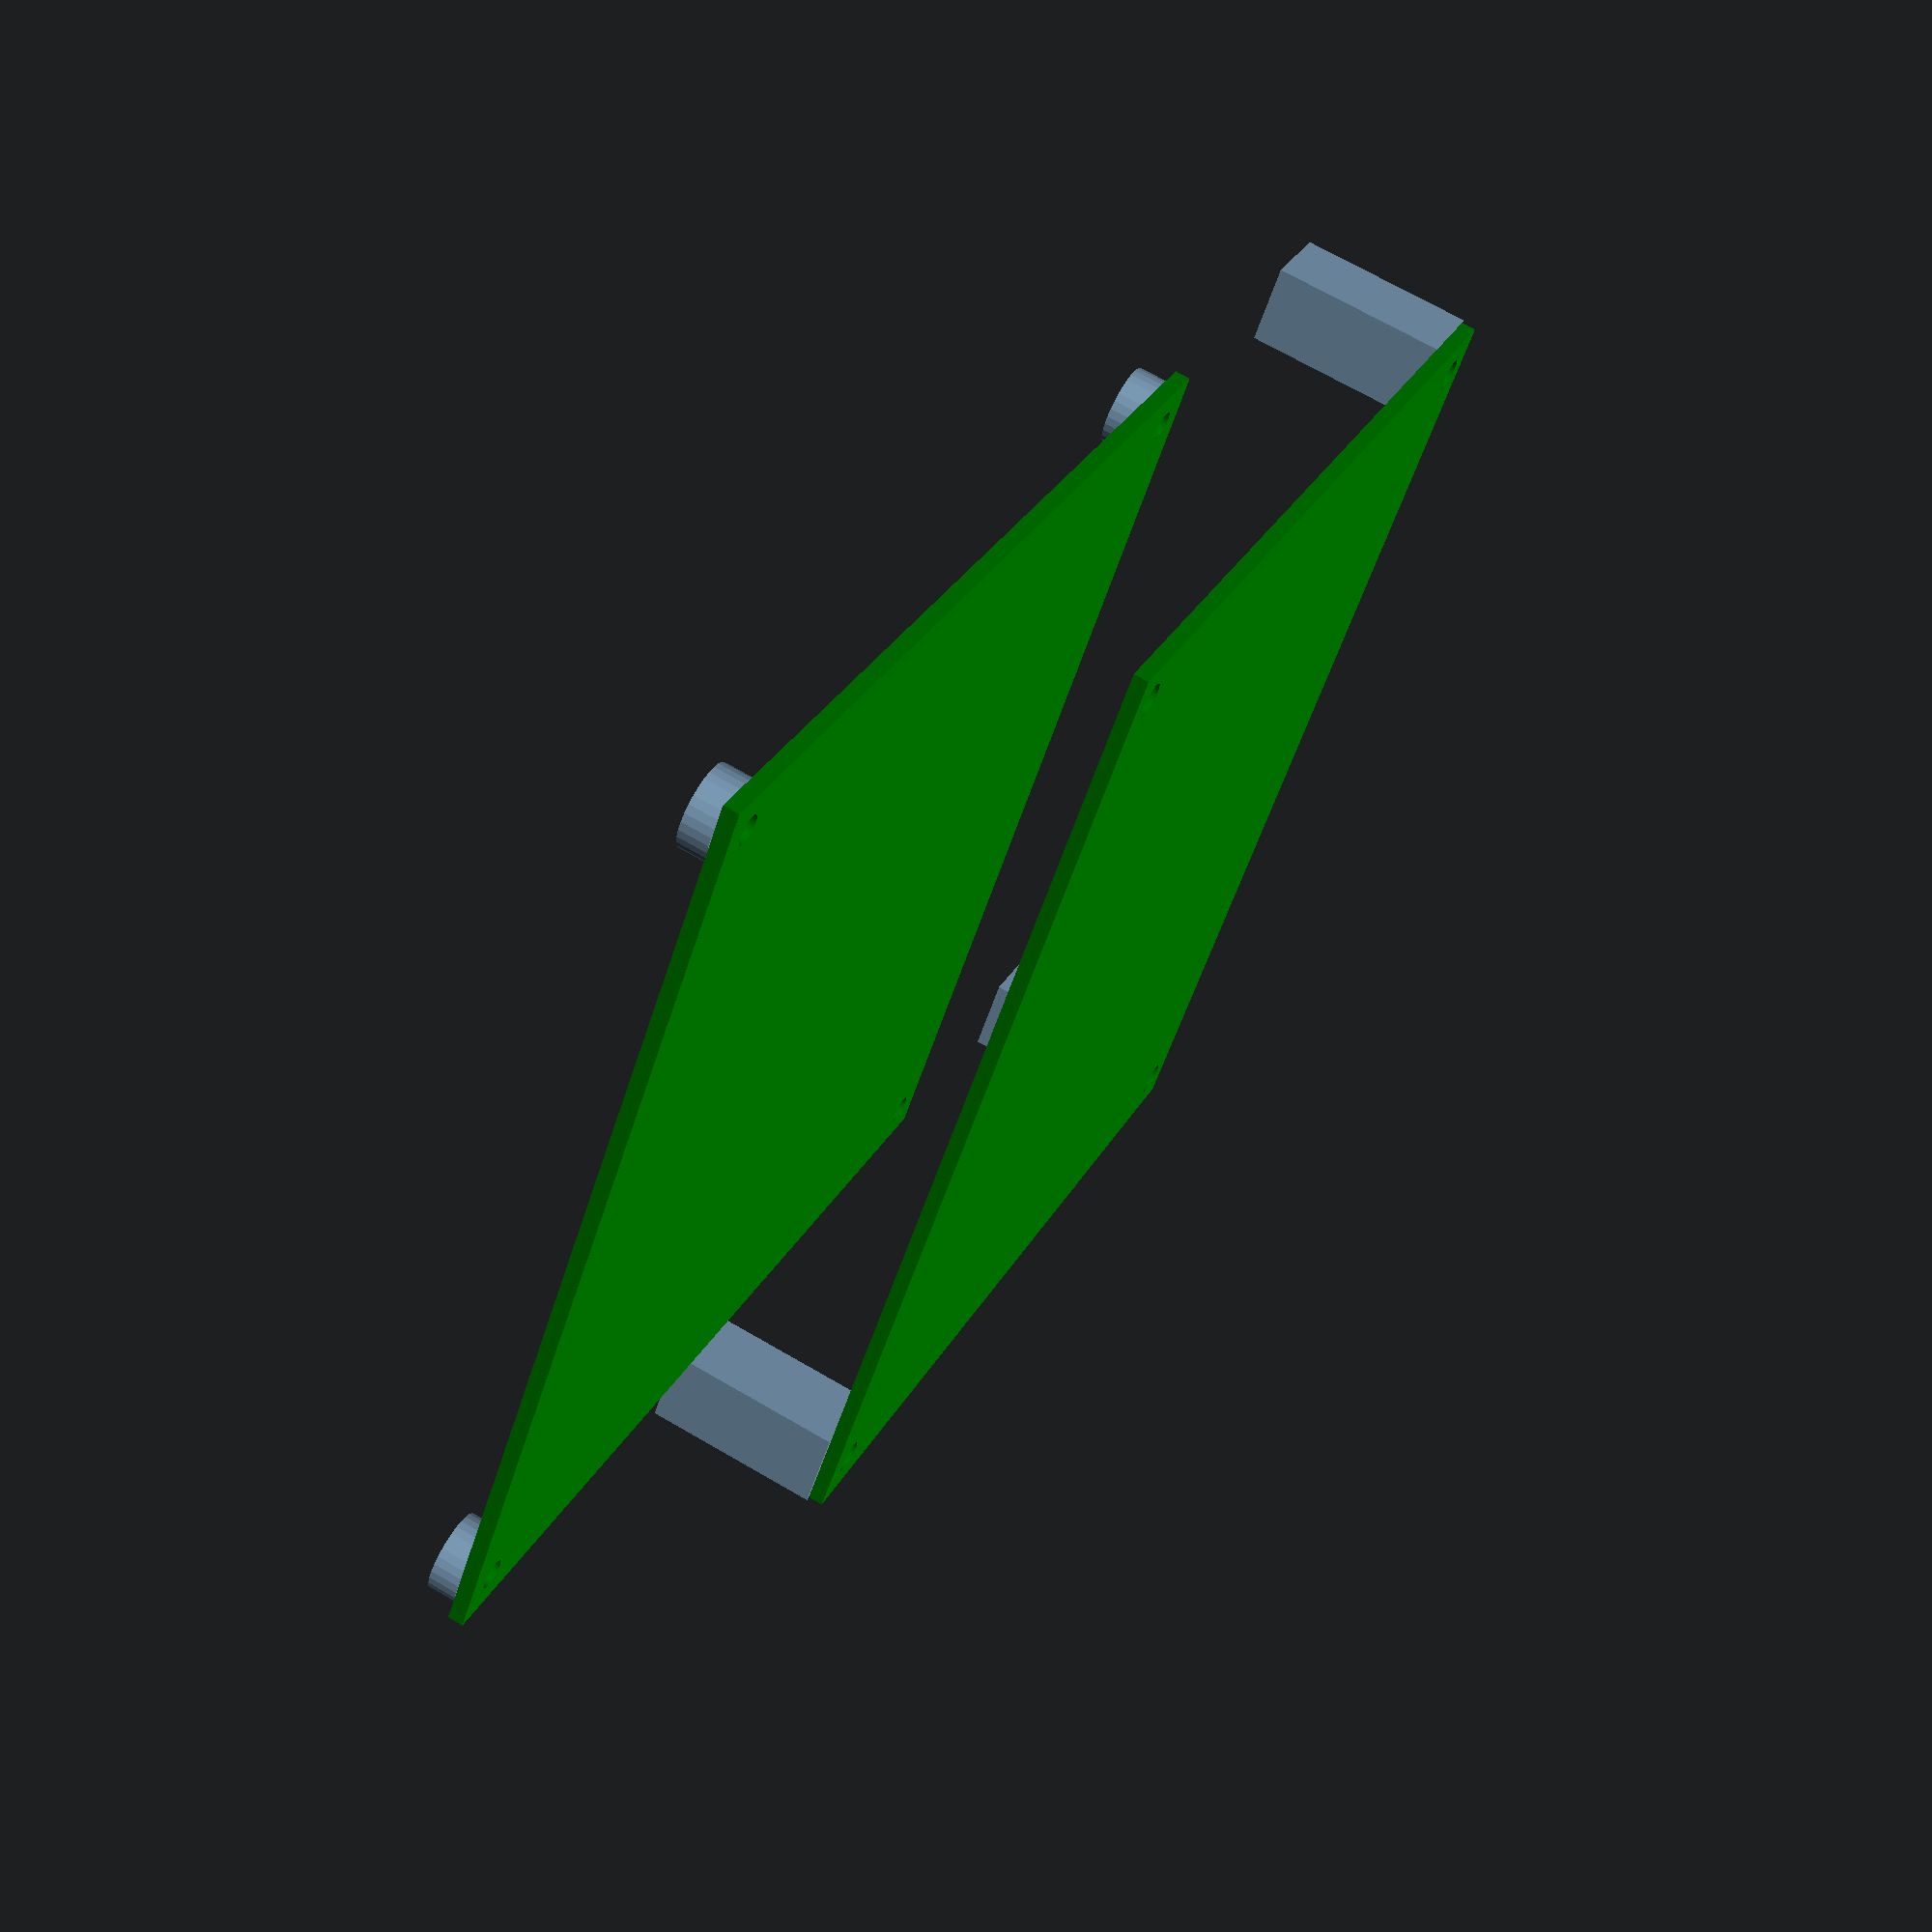
<openscad>

sigma = 0.001;
$fs = 0.01;

module top_board_support(height) {
  support_side = 8.8; // the support pad areas are square
  board_hole_dia = 3.5;
  screw_hole_dia = 2.8; // TODO what should this be?
  
  hole_offset_x = (111.0-102.5)/2;
  hole_offset_y = (92.8-84.8)/2;
  
  %color("green")
    translate([0,0,height+sigma*2])
    difference() {
      cube([111.0, 92.8, 1.6]);
      for( i=[hole_offset_x, 111.0-hole_offset_x], j=[hole_offset_y, 92.8-hole_offset_y])
        translate([i,j,-sigma])
          cylinder(h=4, d=board_hole_dia, center=true);
    }
  
  difference() {
    union() {
      translate([hole_offset_x, hole_offset_y, height/2])
        cube([support_side, support_side, height], center=true);
      translate([111.0-hole_offset_x, hole_offset_y, height/2])
        cube([support_side, support_side, height], center=true);
      translate([hole_offset_x, 92.8-hole_offset_y, height/2])
        cube([support_side, support_side, height], center=true);
    }
    for( i=[hole_offset_x, 111.0-hole_offset_x], j=[hole_offset_y, 92.8-hole_offset_y])
        translate([i, j, -sigma])
          cylinder(h=height*3, d=screw_hole_dia, center=true);
  }
}

module bottom_board_support(height) {
  support_dia = 8.2;
  board_hole_dia = 3.0;
  screw_hole_dia = 2.8; // TODO what should this be?
  
  hole_offset = (100.0-92.1)/2;
  %color("green")
    translate([0,0,height])
    difference() {
      cube([100.0, 100.2, 1.6]);
      union() {
        for( i=[hole_offset, 100.0-hole_offset], j=[hole_offset, 100.2-hole_offset])
          translate([i, j, -sigma])
            cylinder(h=4, d=board_hole_dia, center=true);
      }
    }
  
    for( i=[hole_offset, 100.0-hole_offset], j=[hole_offset, 100.2-hole_offset])
      translate([i, j, height/2])
        difference() {
          cylinder(h=height, d=support_dia, center=true);
          translate([0,0,-sigma])
            cylinder(h=height*3, d=screw_hole_dia, center=true);
        }
}

lower_board_support_height = 3;
translate([18.4, 51.5, 0])
  bottom_board_support(lower_board_support_height);
top_board_support(16.0 + lower_board_support_height);
</openscad>
<views>
elev=110.5 azim=125.4 roll=239.8 proj=p view=solid
</views>
